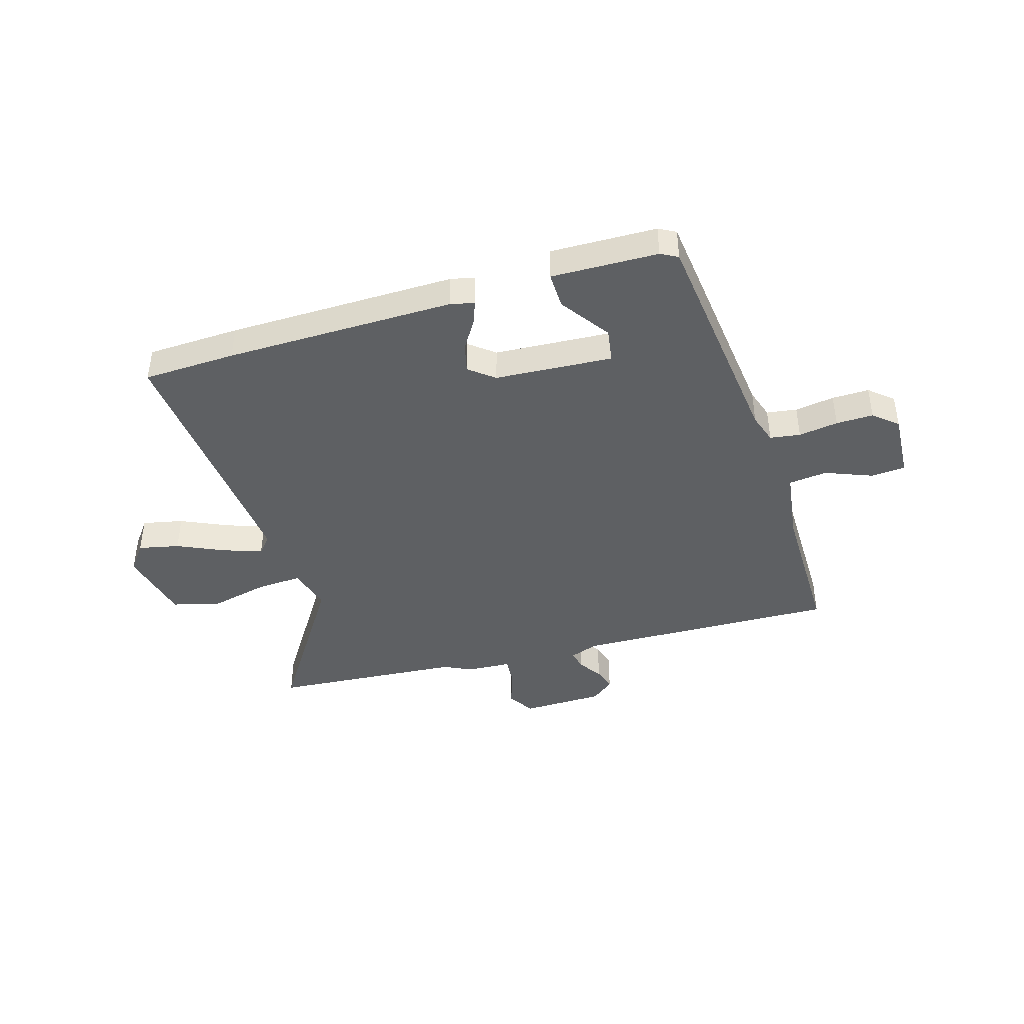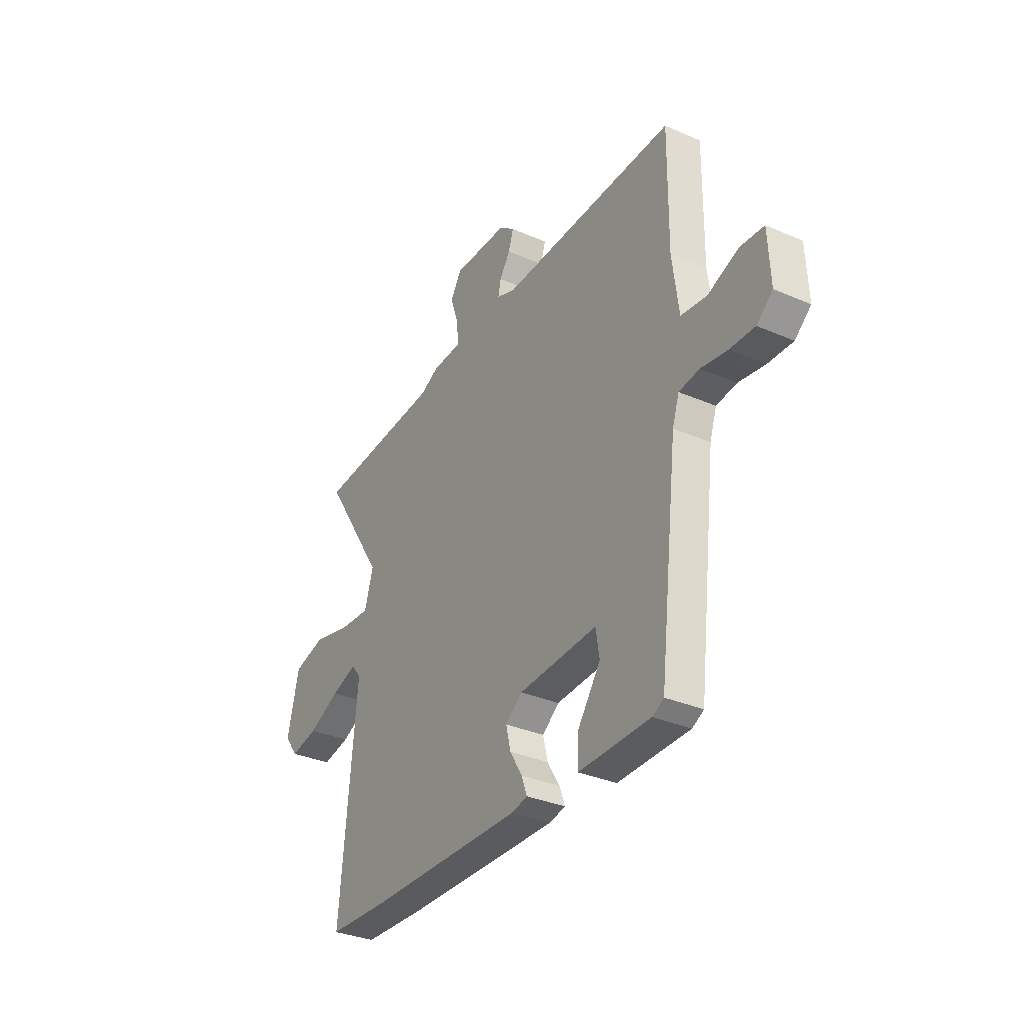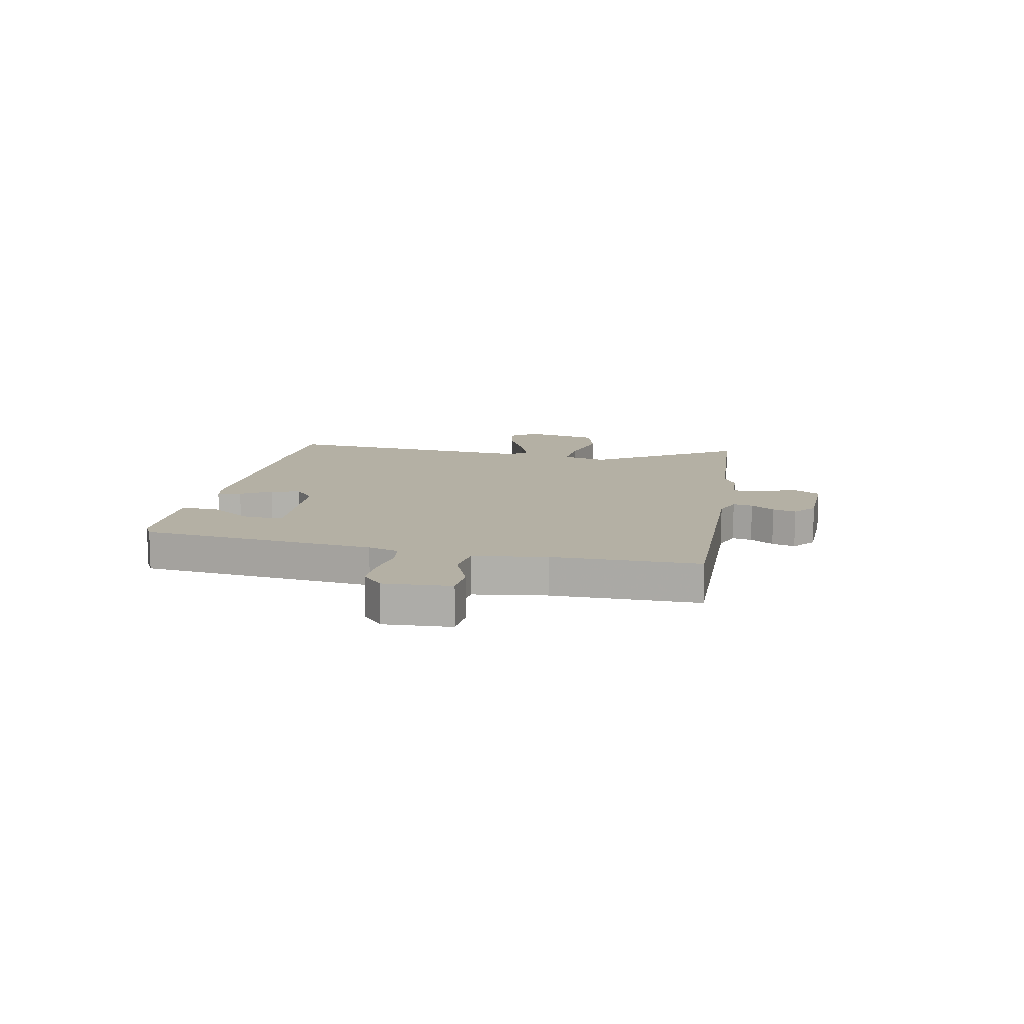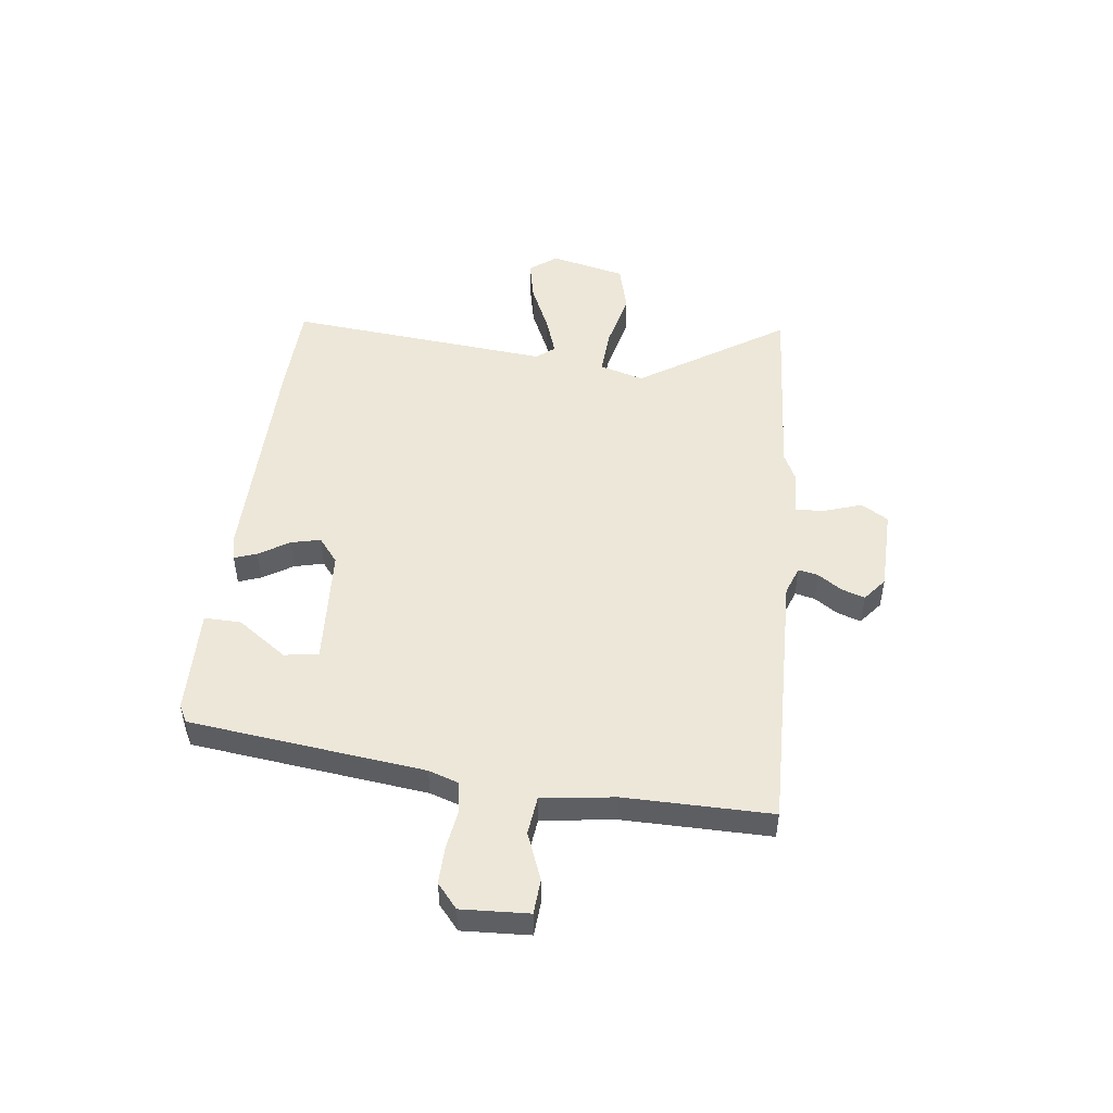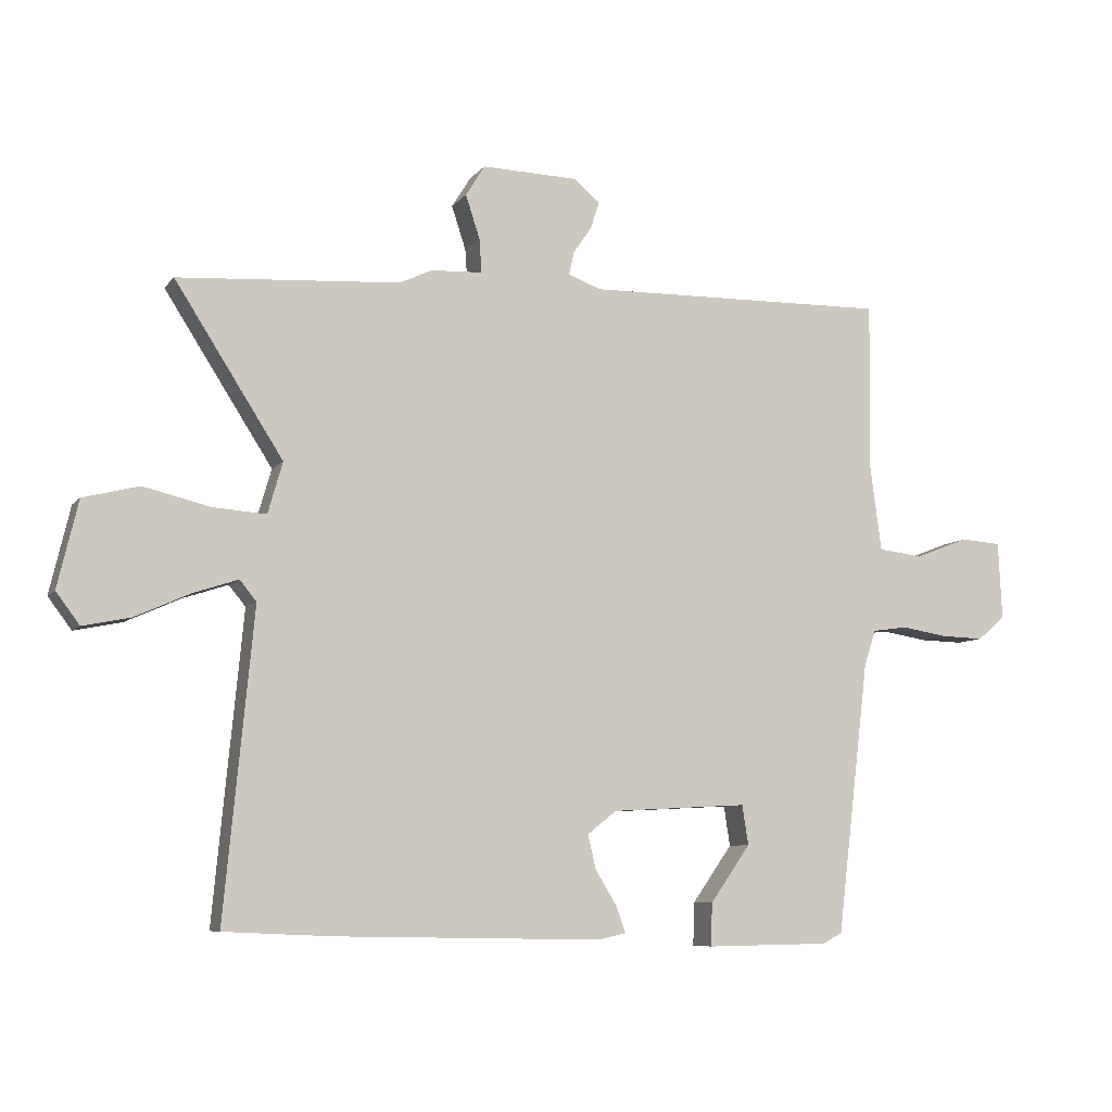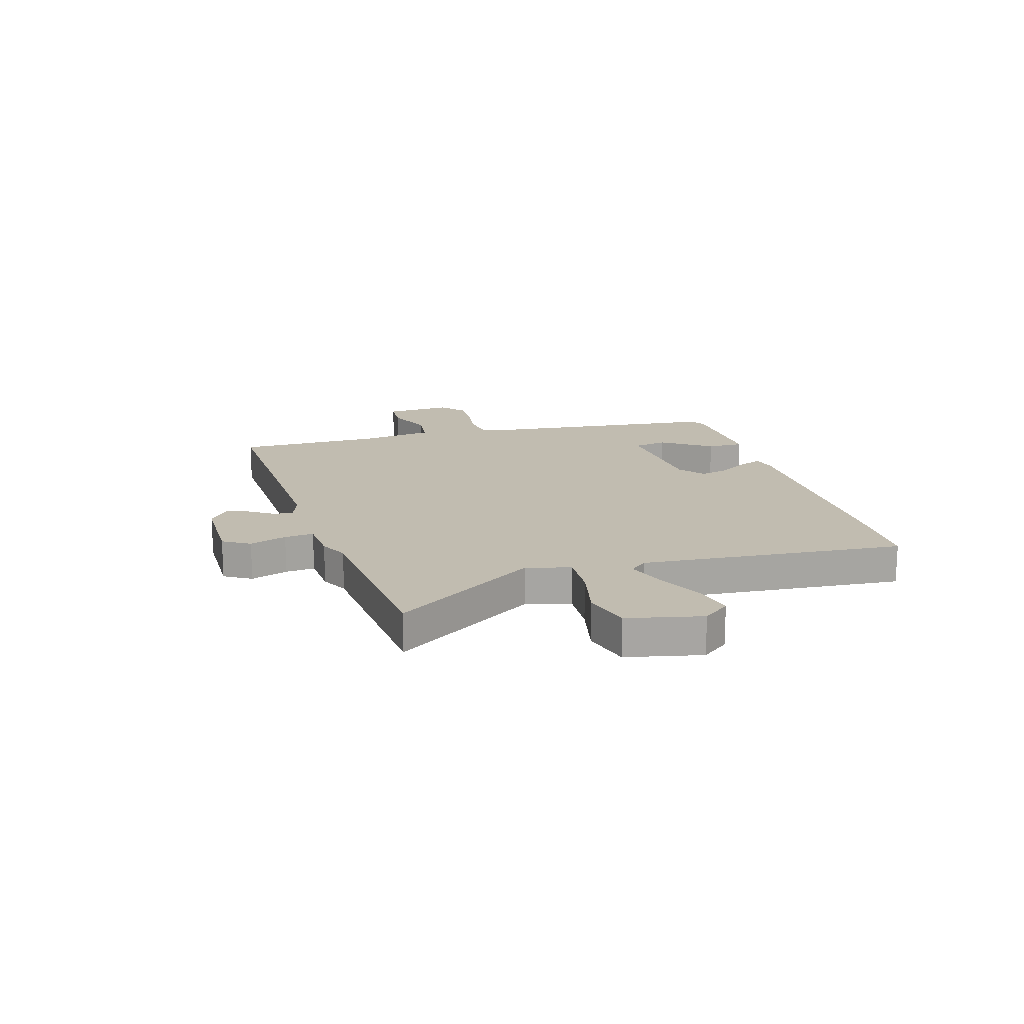
<metadata>
{"format":"obj","ext":"obj","renderer":"f3d","projection":"perspective","resolution":1024,"background":"white","views":[{"elev":-42.3,"azim":-163.8,"up":"+Y"},{"elev":-33.1,"azim":-120.9,"up":"+Z"},{"elev":11.4,"azim":-79.2,"up":"+Y"},{"elev":49.7,"azim":-83.3,"up":"+Y"},{"elev":-7.8,"azim":159.0,"up":"+Z"},{"elev":16.5,"azim":72.7,"up":"+Y"}]}
</metadata>
<code>
v -0.444 0.07 -0.504
v -0.497 0.07 -0.064
v -0.516 0.07 -0.007
v -0.573 0.07 0.001
v -0.647 0.07 -0.011
v -0.717 0.07 -0.013
v -0.762 0.07 0.025
v -0.756 0.07 0.151
v -0.691 0.07 0.156
v -0.603 0.07 0.122
v -0.531 0.07 0.131
v -0.513 0.07 0.268
v -0.516 0.07 0.542
v -0.023 0.07 0.532
v 0.03 0.07 0.552
v 0.022 0.07 0.589
v -0.008 0.07 0.633
v -0.022 0.07 0.677
v 0.021 0.07 0.712
v 0.176 0.07 0.716
v 0.207 0.07 0.666
v 0.184 0.07 0.596
v 0.18 0.07 0.541
v 0.264 0.07 0.537
v 0.316 0.07 0.512
v 0.675 0.07 0.488
v 0.5 0.07 0.215
v 0.524 0.07 0.132
v 0.61 0.07 0.138
v 0.718 0.07 0.164
v 0.808 0.07 0.141
v 0.841 0.07 0.001
v 0.803 0.07 -0.05
v 0.726 0.07 -0.034
v 0.637 0.07 0.006
v 0.565 0.07 0.03
v 0.538 0.07 -0.003
v 0.585 0.07 -0.496
v 0.411 0.07 -0.504
v -0.019 0.07 -0.512
v -0.064 0.07 -0.502
v -0.049 0.07 -0.46
v -0.014 0.07 -0.403
v -0.001 0.07 -0.348
v -0.048 0.07 -0.311
v -0.269 0.07 -0.299
v -0.279 0.07 -0.363
v -0.214 0.07 -0.455
v -0.212 0.07 -0.524
v -0.412 0.07 -0.521
v -0.444 0 -0.504
v -0.497 0 -0.064
v -0.516 0 -0.007
v -0.573 0 0.001
v -0.647 0 -0.011
v -0.717 0 -0.013
v -0.762 0 0.025
v -0.756 0 0.151
v -0.691 0 0.156
v -0.603 0 0.122
v -0.531 0 0.131
v -0.513 0 0.268
v -0.516 0 0.542
v -0.023 0 0.532
v 0.03 0 0.552
v 0.022 0 0.589
v -0.008 0 0.633
v -0.022 0 0.677
v 0.021 0 0.712
v 0.176 0 0.716
v 0.207 0 0.666
v 0.184 0 0.596
v 0.18 0 0.541
v 0.264 0 0.537
v 0.316 0 0.512
v 0.675 0 0.488
v 0.5 0 0.215
v 0.524 0 0.132
v 0.61 0 0.138
v 0.718 0 0.164
v 0.808 0 0.141
v 0.841 0 0.001
v 0.803 0 -0.05
v 0.726 0 -0.034
v 0.637 0 0.006
v 0.565 0 0.03
v 0.538 0 -0.003
v 0.585 0 -0.496
v 0.411 0 -0.504
v -0.019 0 -0.512
v -0.064 0 -0.502
v -0.049 0 -0.46
v -0.014 0 -0.403
v -0.001 0 -0.348
v -0.048 0 -0.311
v -0.269 0 -0.299
v -0.279 0 -0.363
v -0.214 0 -0.455
v -0.212 0 -0.524
v -0.412 0 -0.521
f 47 48 49 50
f 46 47 50 1
f 40 41 42 43
f 40 43 44
f 37 38 39 40
f 36 37 40 44
f 32 33 34 35
f 32 35 36
f 29 30 31 32
f 28 29 32 36
f 25 26 27
f 23 24 25 27
f 23 27 28
f 19 20 21 22
f 19 22 23
f 16 17 18 19
f 15 16 19 23
f 14 15 23 28
f 12 13 14 28
f 7 8 9 10
f 7 10 11
f 4 5 6 7
f 4 7 11
f 3 4 11
f 2 3 11 12
f 46 1 2 12
f 28 36 44 45
f 12 28 45 46
f 100 99 98 97
f 51 100 97 96
f 93 92 91 90
f 94 93 90
f 90 89 88 87
f 94 90 87 86
f 85 84 83 82
f 86 85 82
f 82 81 80 79
f 86 82 79 78
f 77 76 75
f 77 75 74 73
f 78 77 73
f 72 71 70 69
f 73 72 69
f 69 68 67 66
f 73 69 66 65
f 78 73 65 64
f 78 64 63 62
f 60 59 58 57
f 61 60 57
f 57 56 55 54
f 61 57 54
f 61 54 53
f 62 61 53 52
f 62 52 51 96
f 95 94 86 78
f 96 95 78 62
f 1 51 52 2
f 2 52 53 3
f 3 53 54 4
f 4 54 55 5
f 5 55 56 6
f 6 56 57 7
f 7 57 58 8
f 8 58 59 9
f 9 59 60 10
f 10 60 61 11
f 11 61 62 12
f 12 62 63 13
f 13 63 64 14
f 14 64 65 15
f 15 65 66 16
f 16 66 67 17
f 17 67 68 18
f 18 68 69 19
f 19 69 70 20
f 20 70 71 21
f 21 71 72 22
f 22 72 73 23
f 23 73 74 24
f 24 74 75 25
f 25 75 76 26
f 26 76 77 27
f 27 77 78 28
f 28 78 79 29
f 29 79 80 30
f 30 80 81 31
f 31 81 82 32
f 32 82 83 33
f 33 83 84 34
f 34 84 85 35
f 35 85 86 36
f 36 86 87 37
f 37 87 88 38
f 38 88 89 39
f 39 89 90 40
f 40 90 91 41
f 41 91 92 42
f 42 92 93 43
f 43 93 94 44
f 44 94 95 45
f 45 95 96 46
f 46 96 97 47
f 47 97 98 48
f 48 98 99 49
f 49 99 100 50
f 50 100 51 1

</code>
